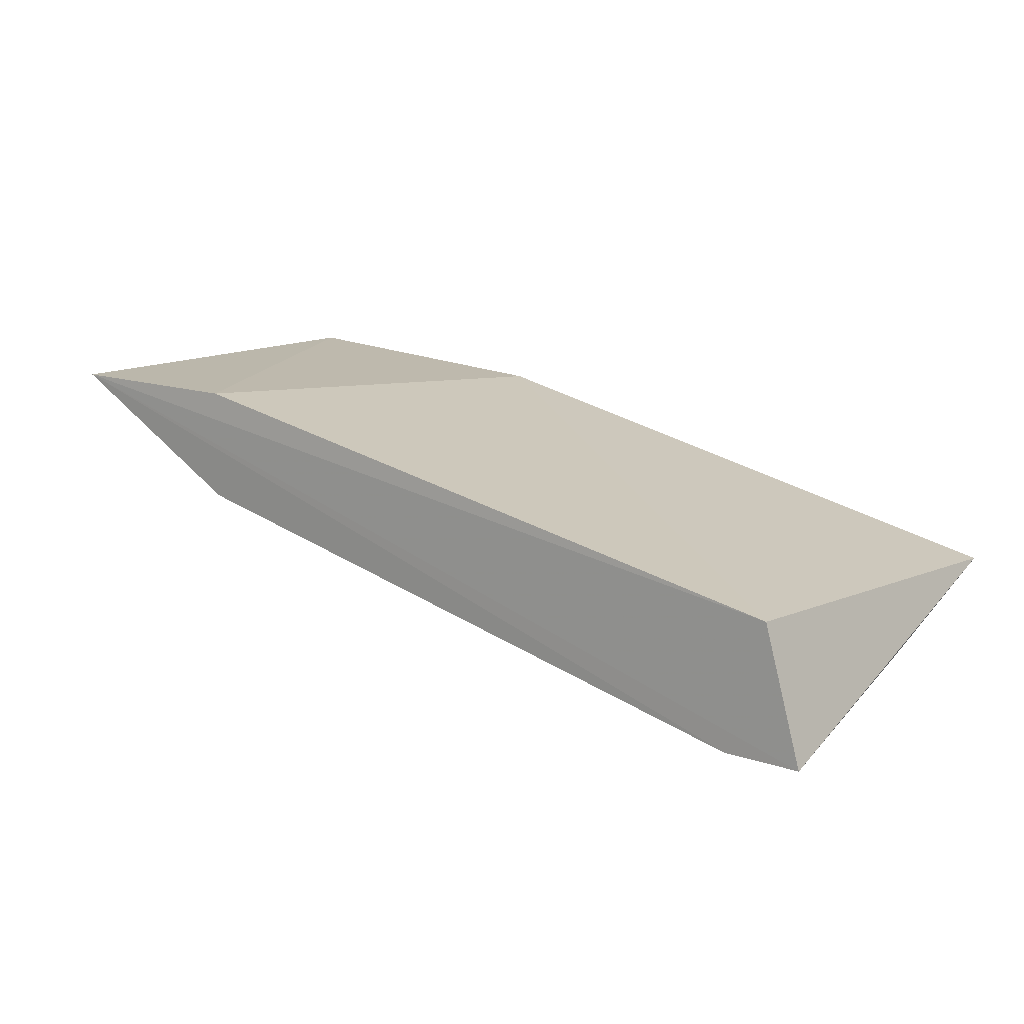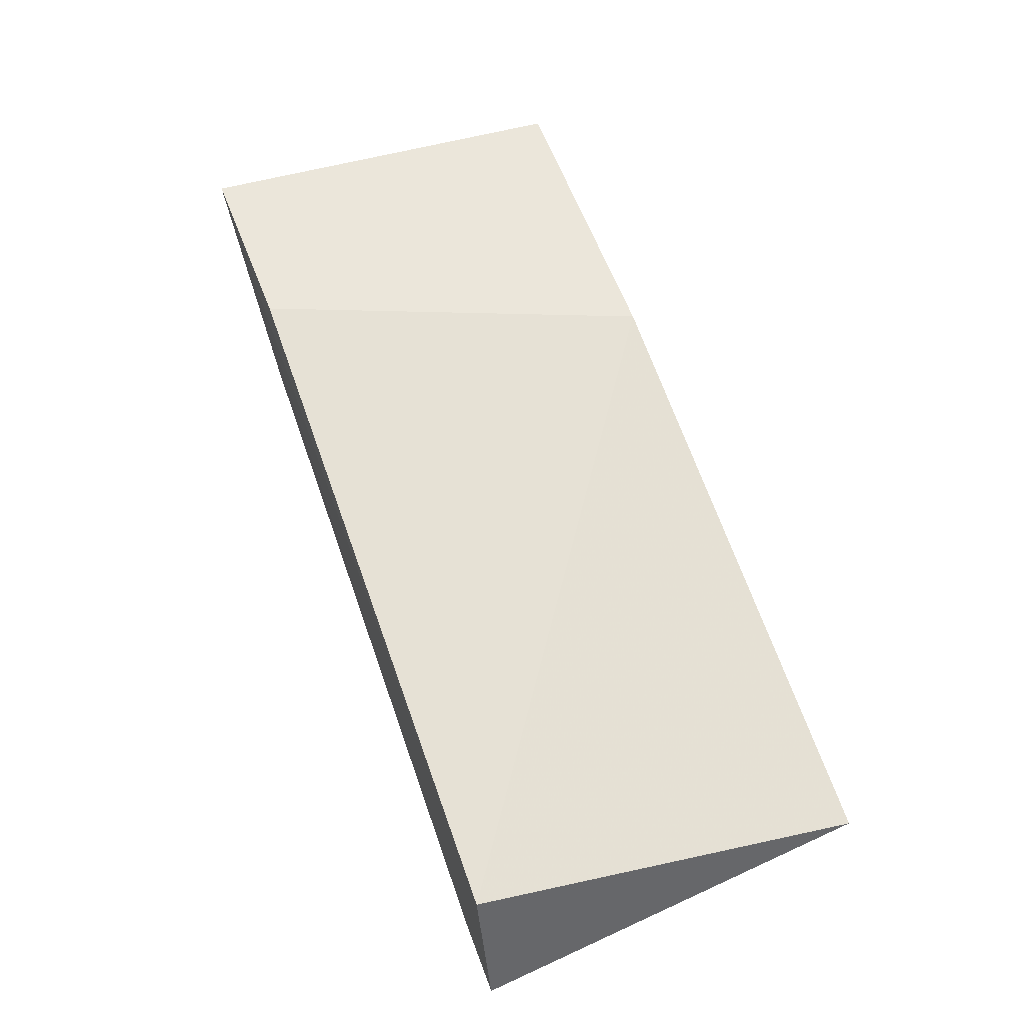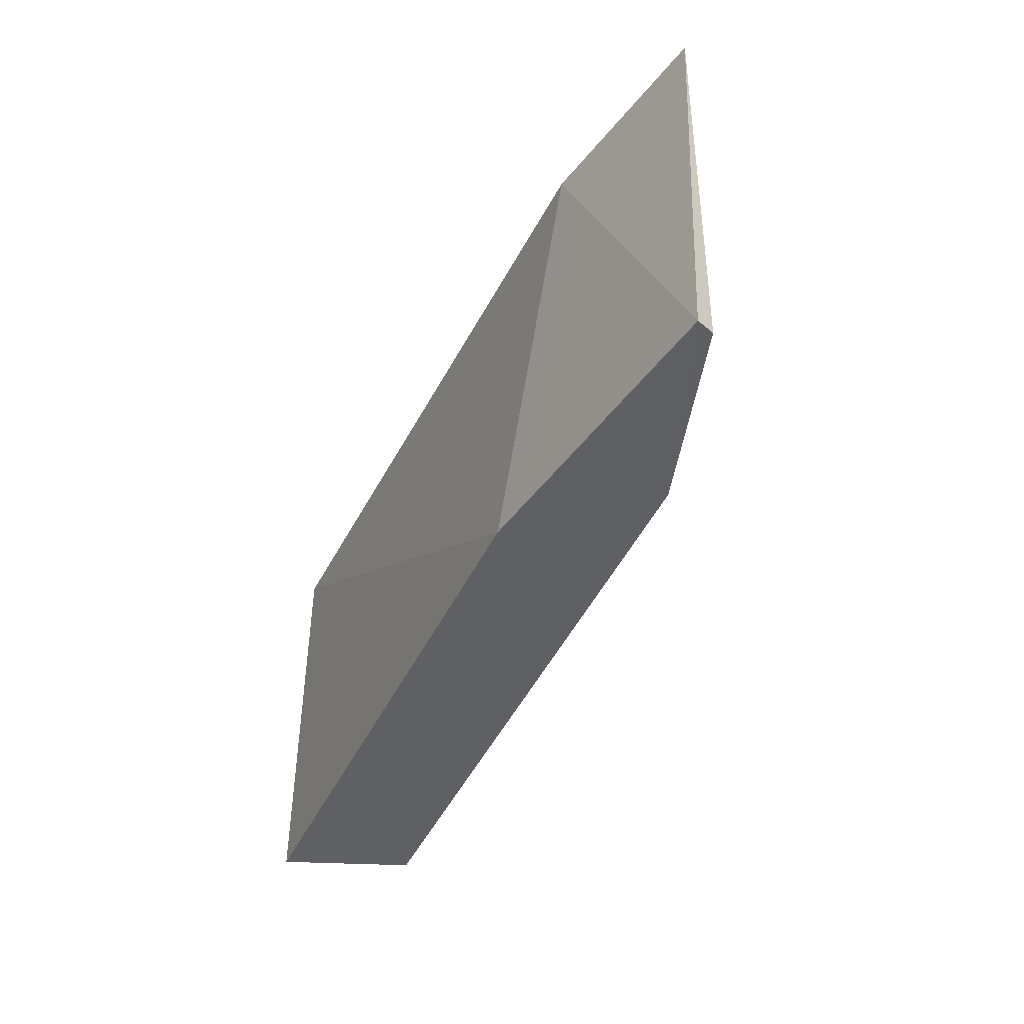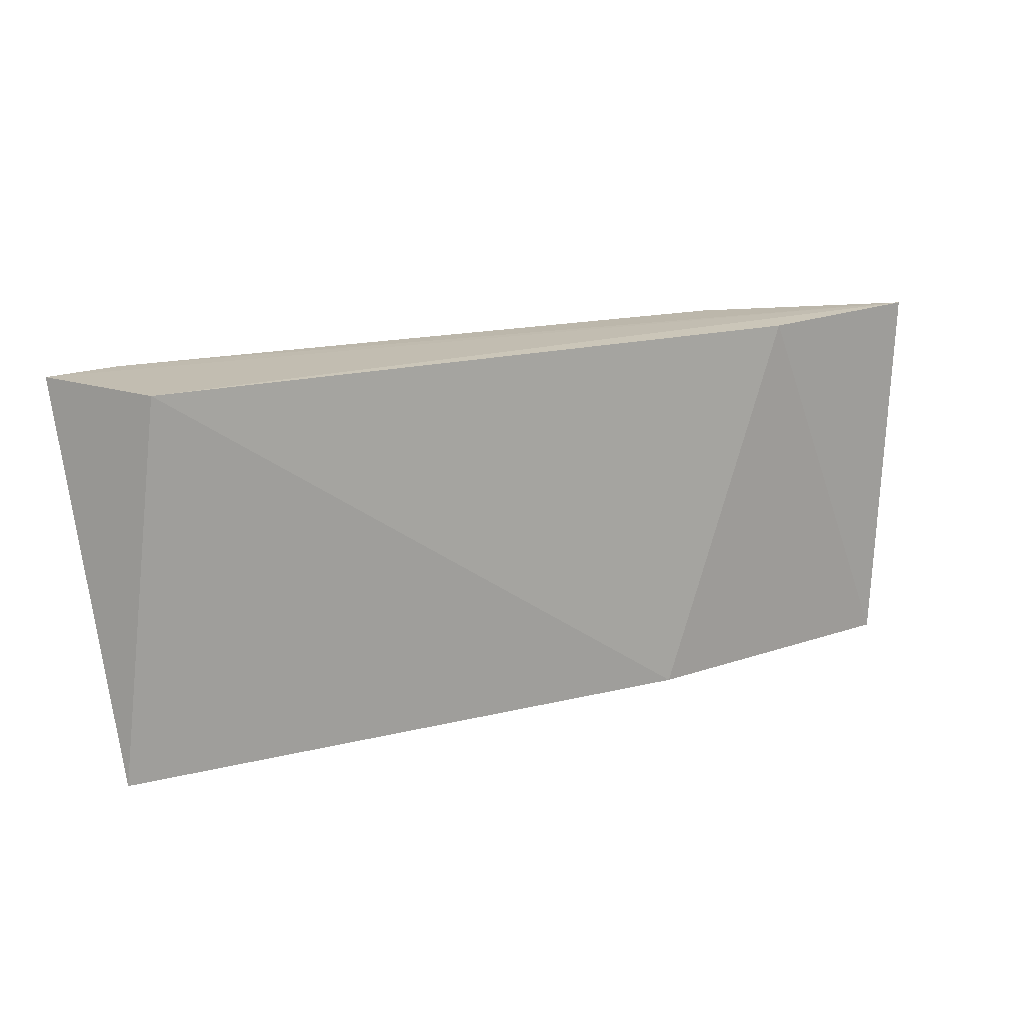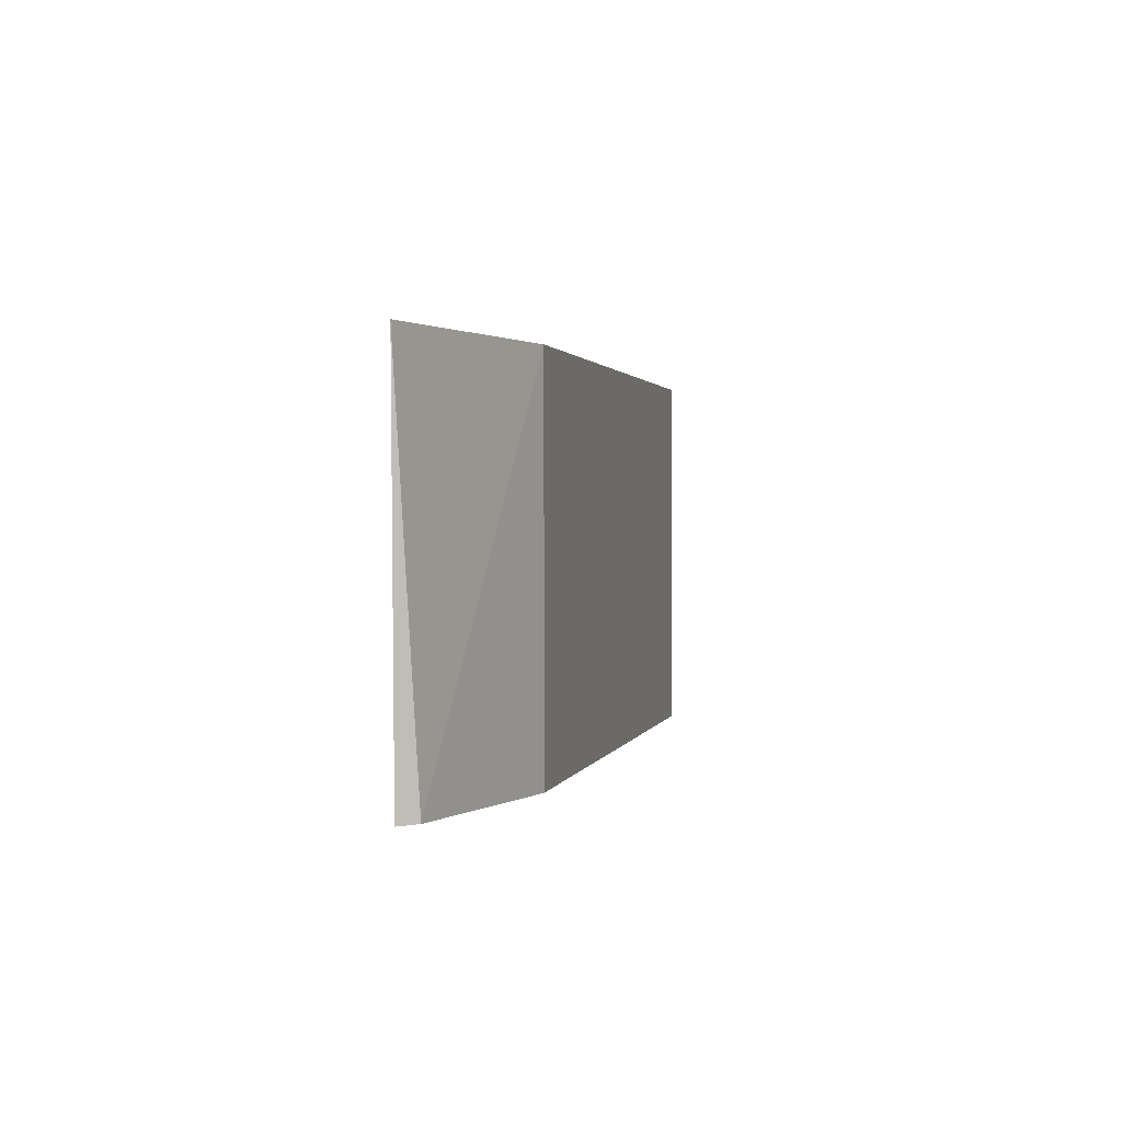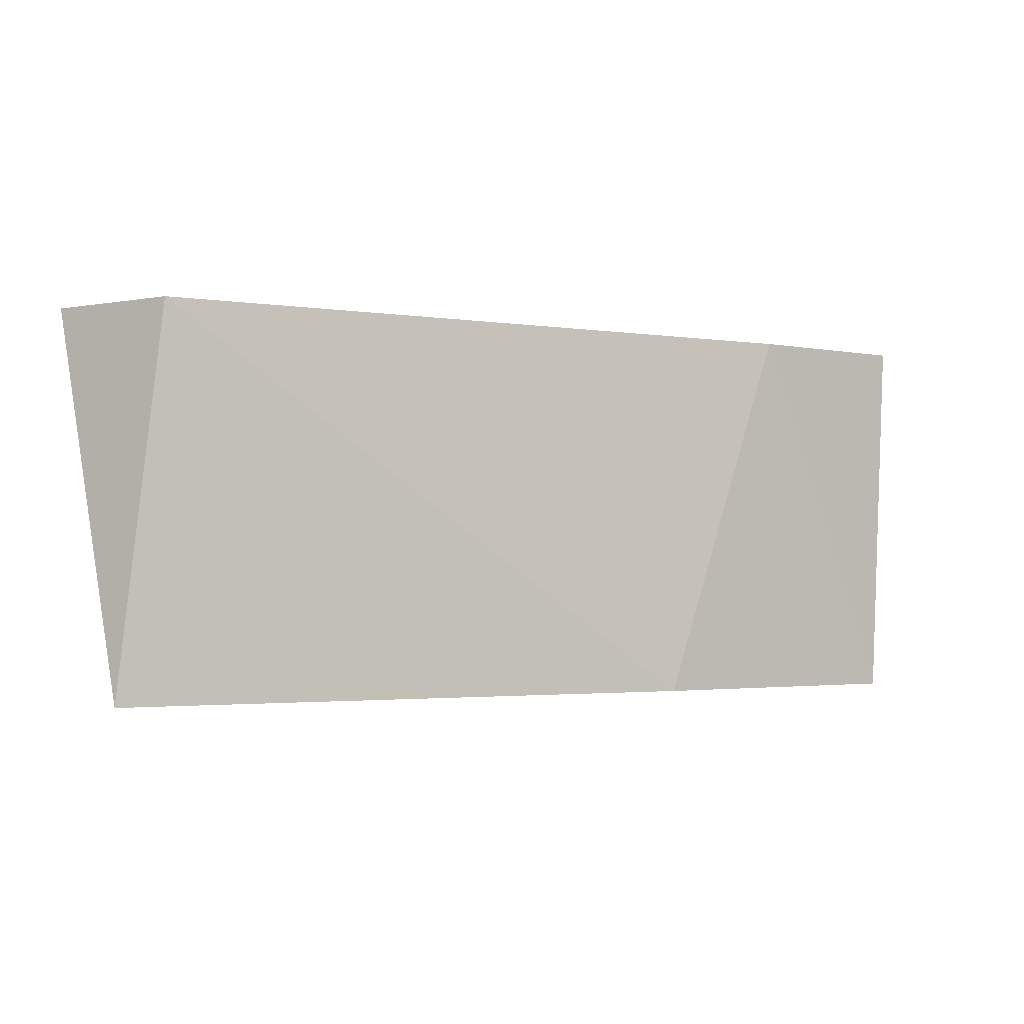
<metadata>
{"format":"obj","ext":"obj","renderer":"f3d","projection":"perspective","resolution":1024,"background":"white","views":[{"elev":13.9,"azim":36.5,"up":"+Y"},{"elev":54.7,"azim":70.0,"up":"+Y"},{"elev":-43.8,"azim":-126.7,"up":"+Z"},{"elev":16.7,"azim":140.5,"up":"+Z"},{"elev":1.4,"azim":-90.8,"up":"+Z"},{"elev":-2.3,"azim":139.7,"up":"+Z"}]}
</metadata>
<code>
v 0.3919 0.3945 0.06329
v 0.3919 0.3945 0.02123
v 0.2987 0.4242 0.06359
v 0.3961 0.4092 0.06329
v 0.3205 0.4239 0.06329
v 0.3205 0.4113 0.06329
v 0.3205 0.4113 0.02123
v 0.3012 0.4241 0.02106
v 0.4004 0.3945 0.06329
v 0.4004 0.4071 0.02123
v 0.3352 0.4218 0.02123
v 0.3015 0.4218 0.02123
f 1 2 9
f 8 12 3
f 8 10 2
f 2 1 6
f 3 12 6
f 1 3 6
f 10 8 11
f 4 10 11
f 12 8 7
f 8 2 7
f 2 6 7
f 6 12 7
f 3 4 5
f 8 3 5
f 11 8 5
f 4 11 5
f 10 4 9
f 3 1 9
f 4 3 9
f 2 10 9

</code>
